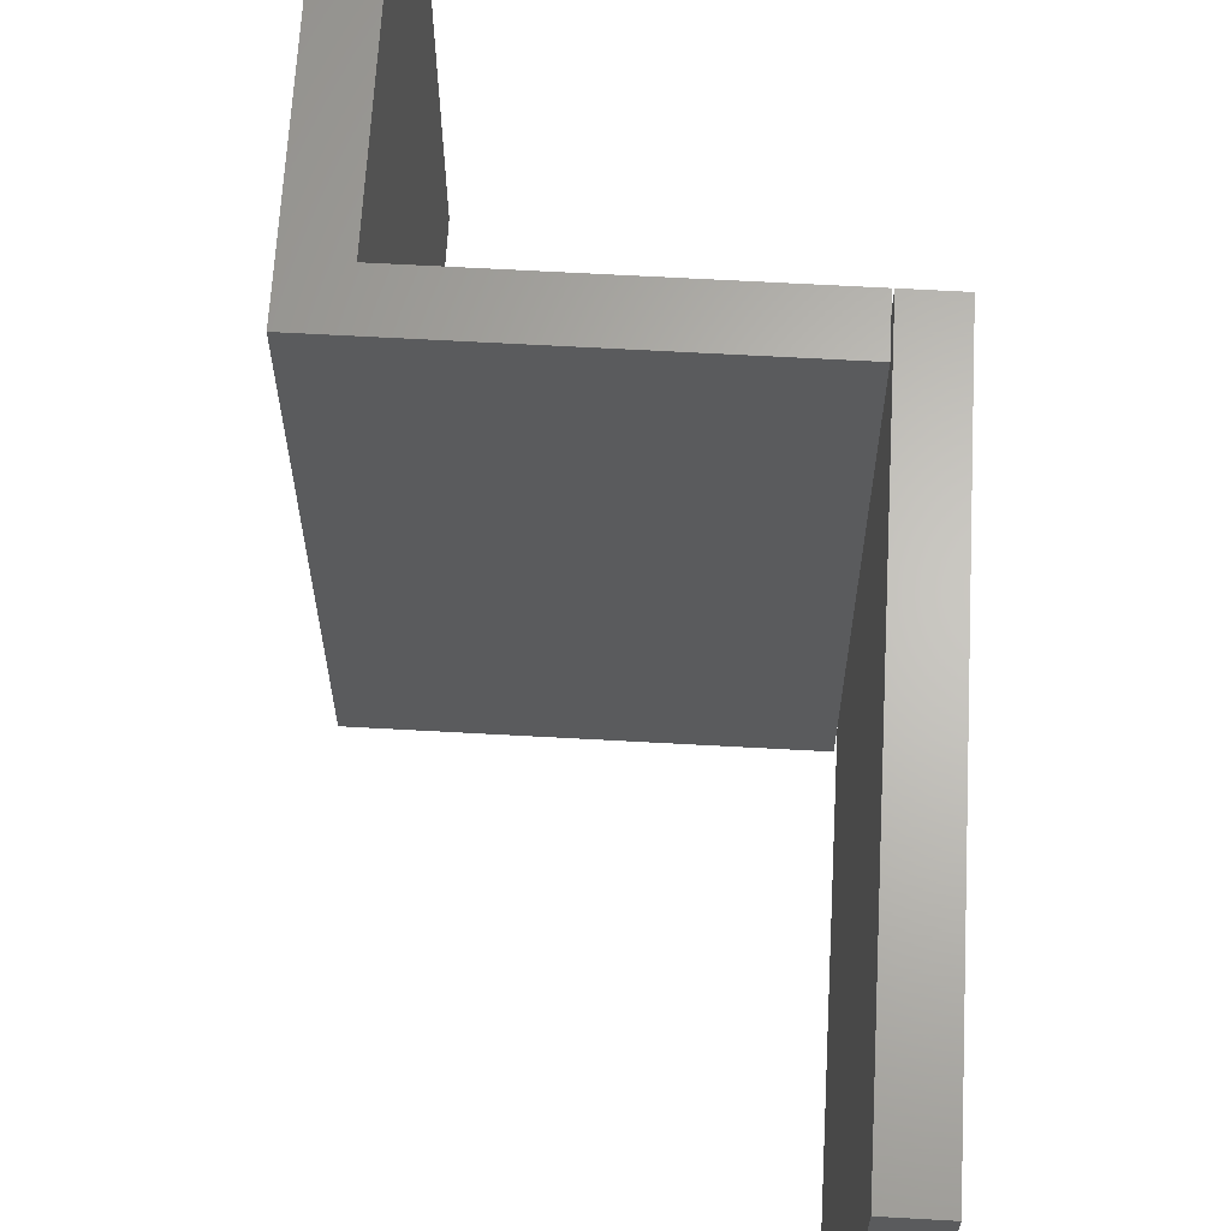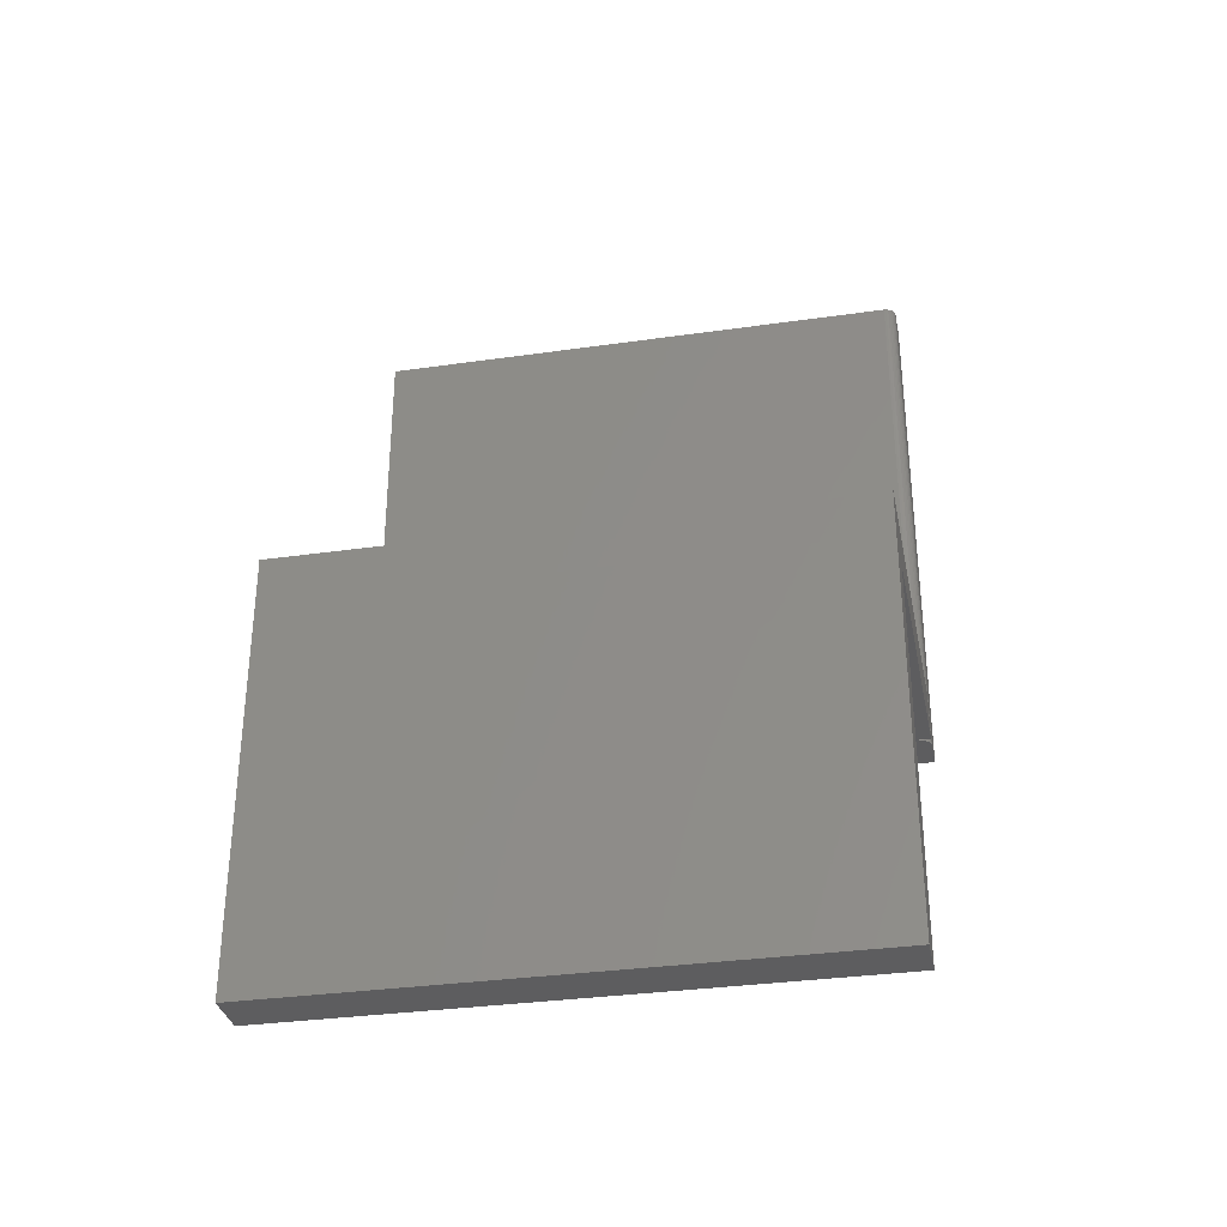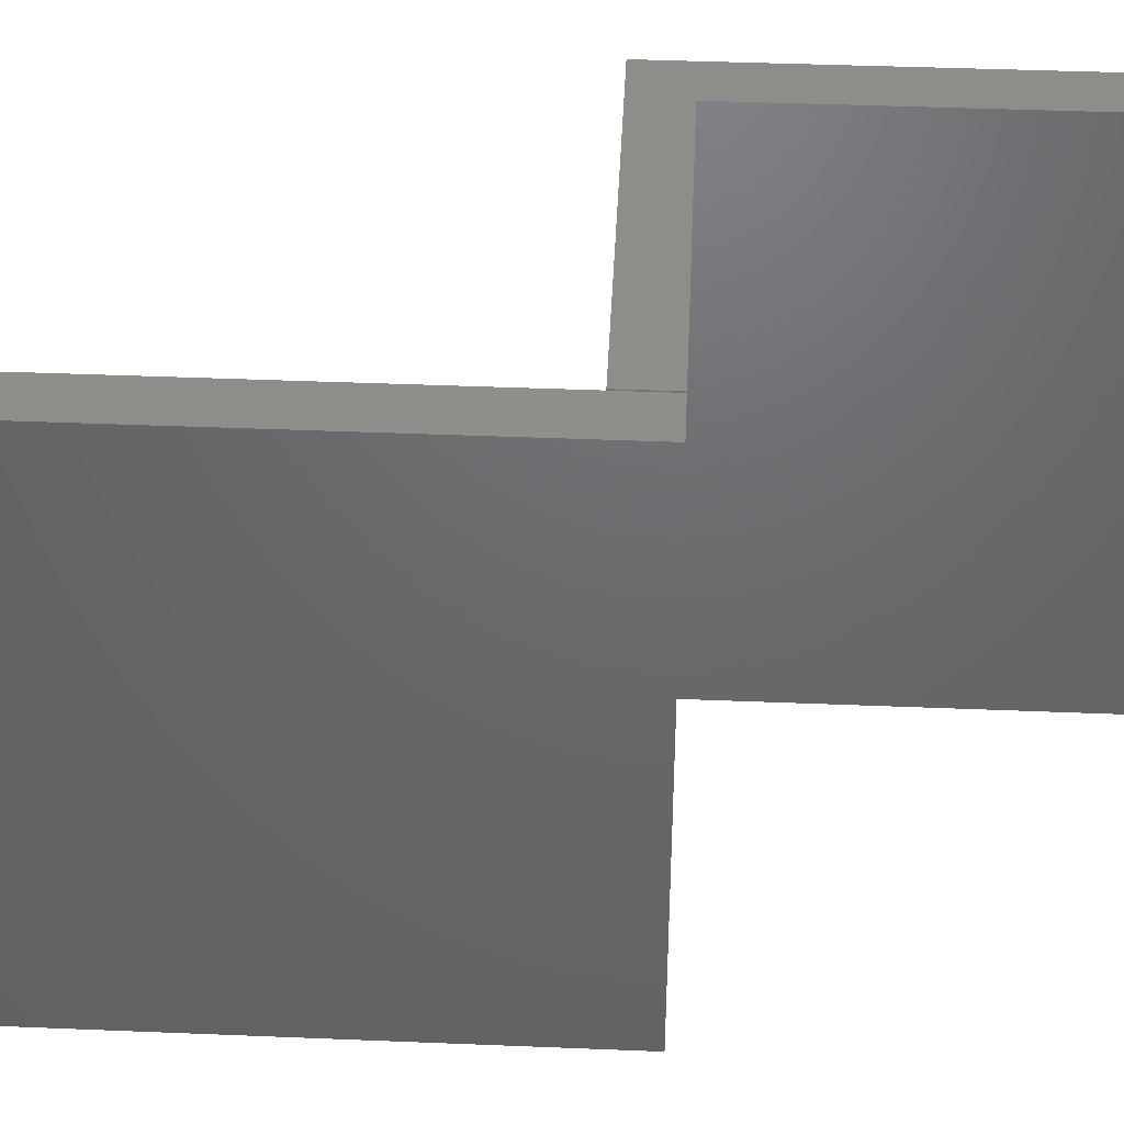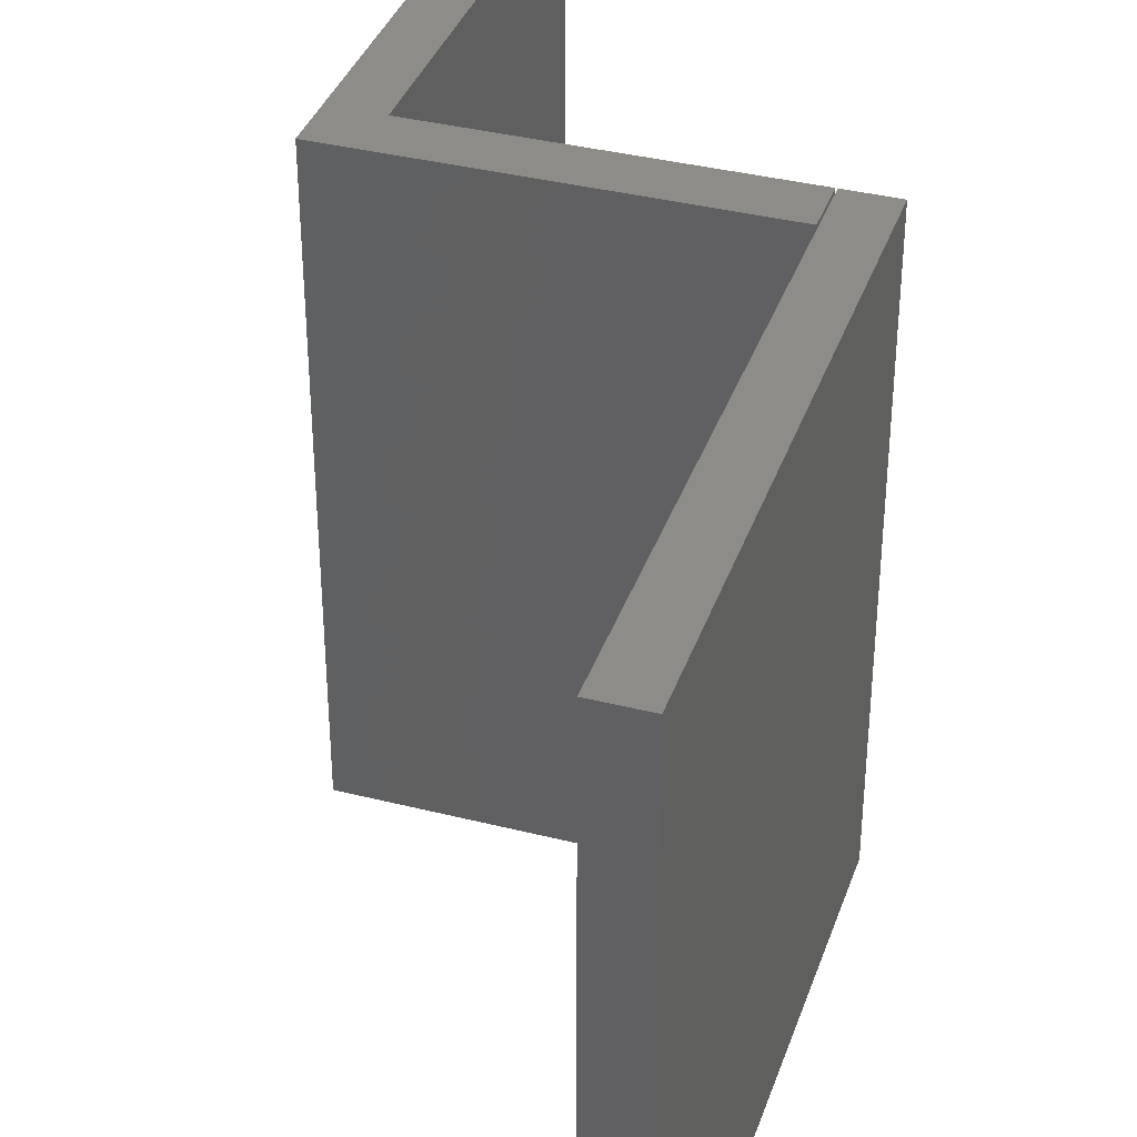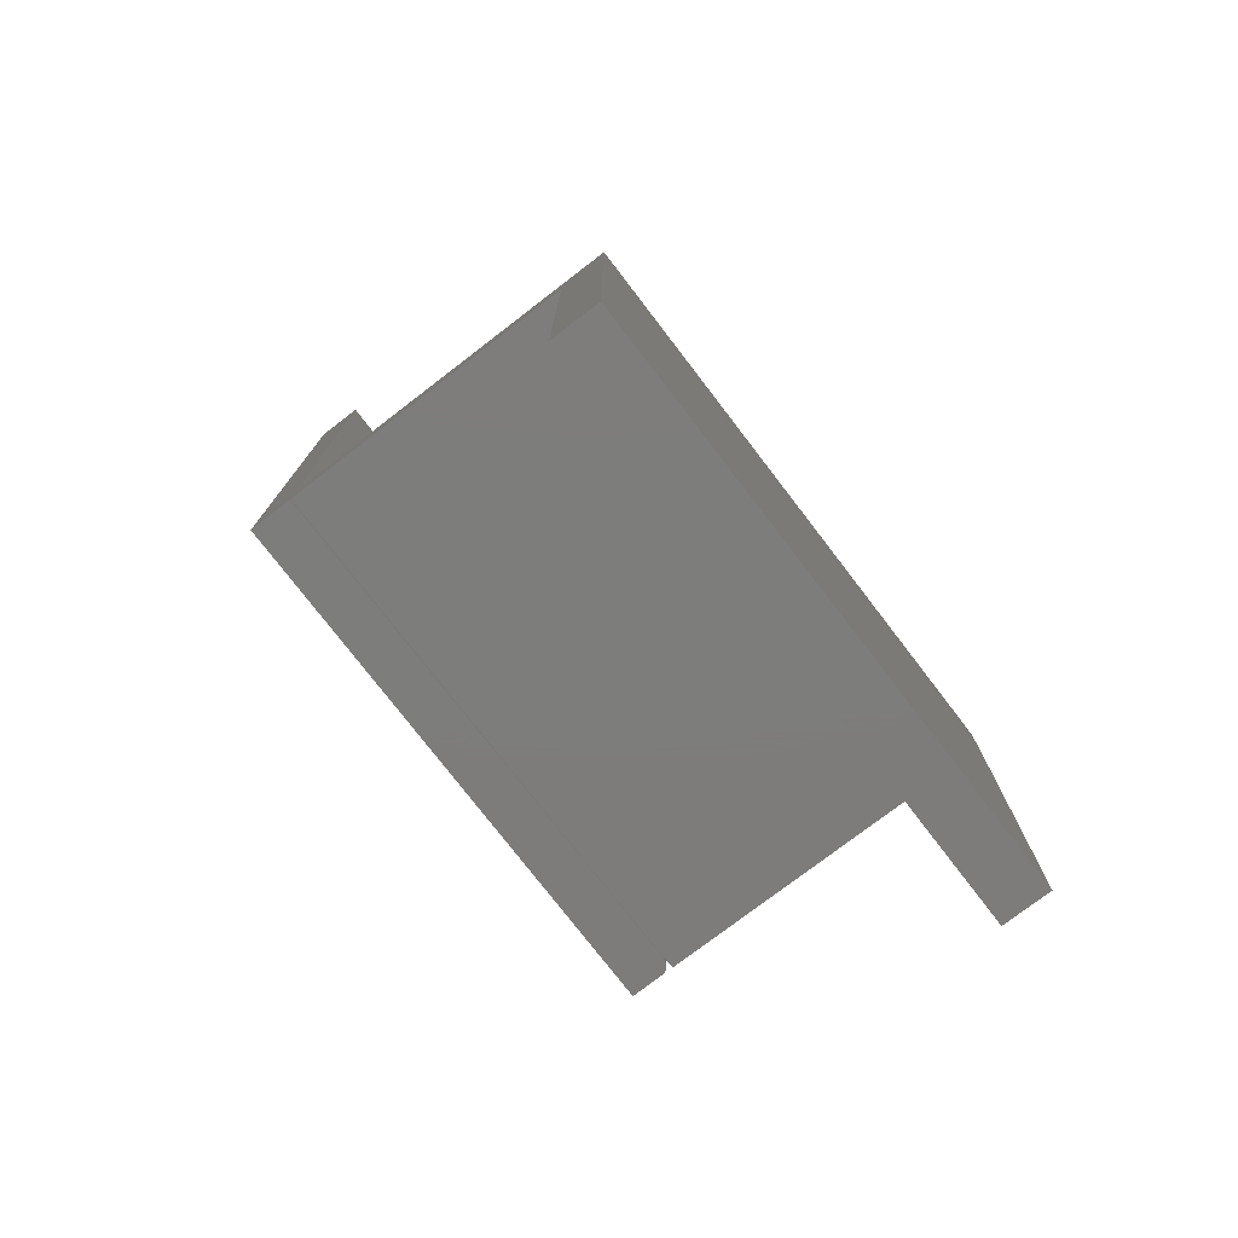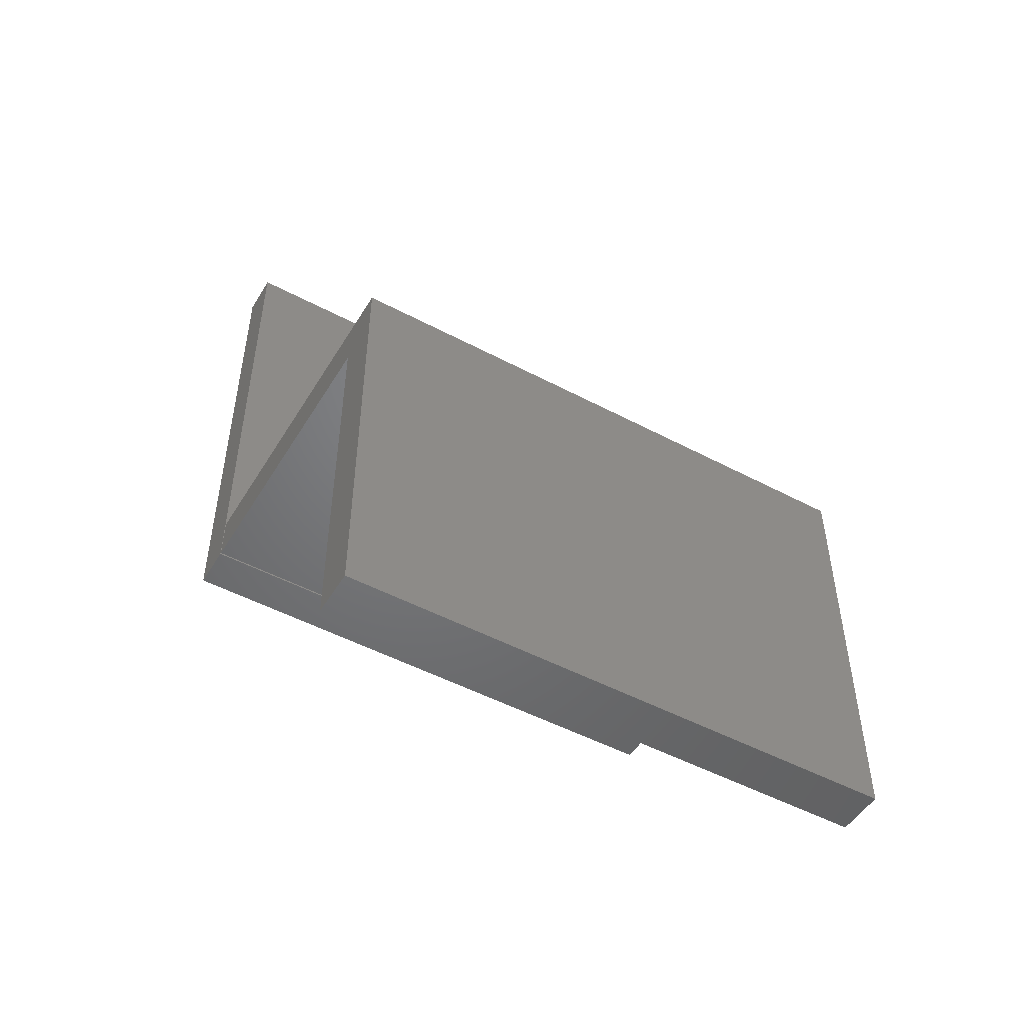
<metadata>
{"format":"stl","ext":"stl","renderer":"f3d","projection":"perspective","resolution":1024,"background":"white","views":[{"elev":64.9,"azim":-176.8,"up":"+Z"},{"elev":-32.8,"azim":101.2,"up":"+Y"},{"elev":42.5,"azim":-87.2,"up":"+Z"},{"elev":37.0,"azim":-161.9,"up":"+Z"},{"elev":-76.4,"azim":37.5,"up":"+Y"},{"elev":-49.9,"azim":59.7,"up":"+Y"}]}
</metadata>
<code>
# stl→obj: 42 verts, 76 faces
v 0.5312 0.06414 0.75
v 0.0625 0.06414 0.75
v 0.0625 0 0.75
v 0.4671 0 0.75
v 0.4688 0 0.75
v 0.5312 0 0.75
v 0.4688 -0.5 0.75
v 0.5319 -0.5 0.75
v 0.5312 0.06414 0
v 0.5319 0 0
v 0.4688 0 0
v 0.4671 0 0
v 0.0625 0 0
v 0.0625 0.06414 0
v 0.4688 -0.5 0
v 0.5319 -0.5 0
v 0.06053 0.06053 0.01562
v 0.06023 0 0.01258
v 0.06053 0.7188 0.01562
v 0.06053 0 0.01562
v 0.0449 0 0
v 0.0449 0.7188 0
v 0.04795 0 0.0003002
v 0.04795 0.7188 0.0003002
v 0.05088 0 0.001189
v 0.05088 0.7188 0.001189
v 0.05358 0 0.002633
v 0.05358 0.7188 0.002633
v 0.05595 0 0.004576
v 0.05595 0.7188 0.004576
v 0.05789 0 0.006944
v 0.05789 0.7188 0.006944
v 0.05934 0 0.009646
v 0.05934 0.7188 0.009646
v 0.06023 0.7188 0.01258
v 0 0 0
v 3.469e-18 0.7188 0
v 3.469e-18 0.7188 0.75
v 0.06053 0.7188 0.75
v 0.06053 0.06053 0.75
v 0.06053 0 0.75
v 0 0 0.75
f 1 2 3
f 1 3 4
f 1 4 5
f 1 5 6
f 7 8 5
f 5 8 6
f 9 10 11
f 9 11 12
f 9 12 13
f 9 13 14
f 15 11 16
f 16 11 10
f 15 16 7
f 7 16 8
f 12 11 4
f 4 11 5
f 10 9 6
f 6 9 1
f 11 15 5
f 5 15 7
f 16 10 8
f 8 10 6
f 14 13 2
f 2 13 3
f 9 14 1
f 1 14 2
f 13 12 3
f 3 12 4
f 17 18 19
f 17 20 18
f 21 22 23
f 23 22 24
f 23 24 25
f 25 24 26
f 25 26 27
f 27 26 28
f 27 28 29
f 29 28 30
f 29 30 31
f 31 30 32
f 31 32 33
f 33 32 34
f 33 34 18
f 18 34 35
f 18 35 19
f 36 37 21
f 21 37 22
f 38 39 19
f 19 35 34
f 24 22 34
f 24 34 32
f 24 32 30
f 24 30 28
f 24 28 26
f 22 37 34
f 34 37 38
f 34 38 19
f 17 19 40
f 40 19 39
f 20 17 41
f 41 17 40
f 21 23 25
f 20 33 18
f 42 36 33
f 42 33 20
f 42 20 41
f 36 21 25
f 36 25 27
f 36 27 29
f 36 29 31
f 36 31 33
f 39 38 40
f 40 38 42
f 40 42 41
f 37 36 38
f 38 36 42

</code>
